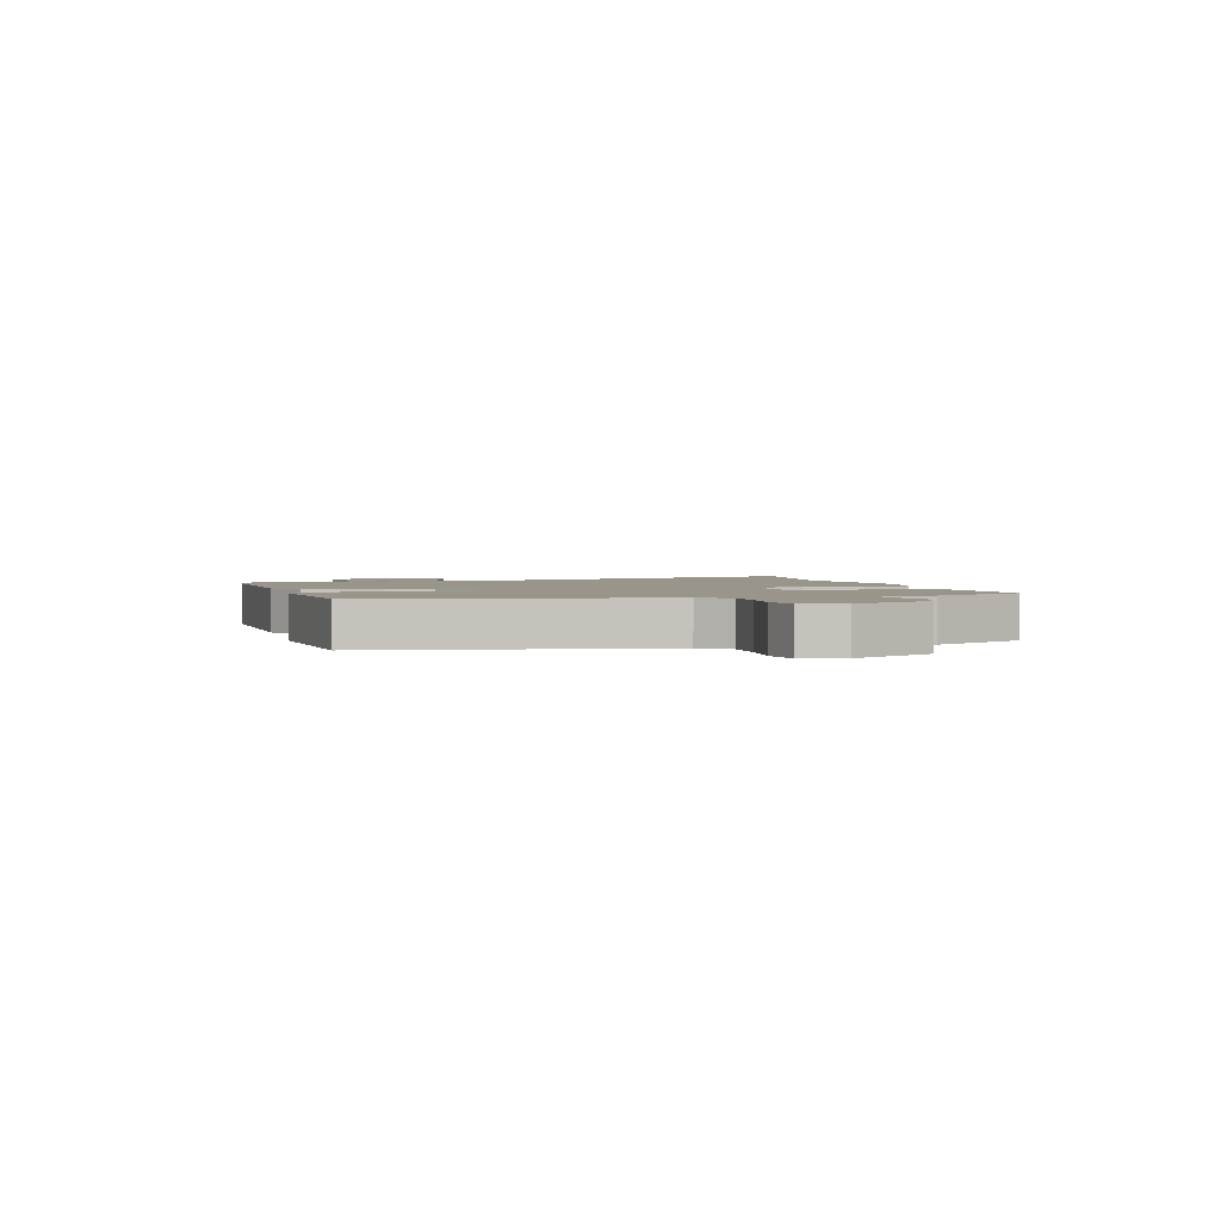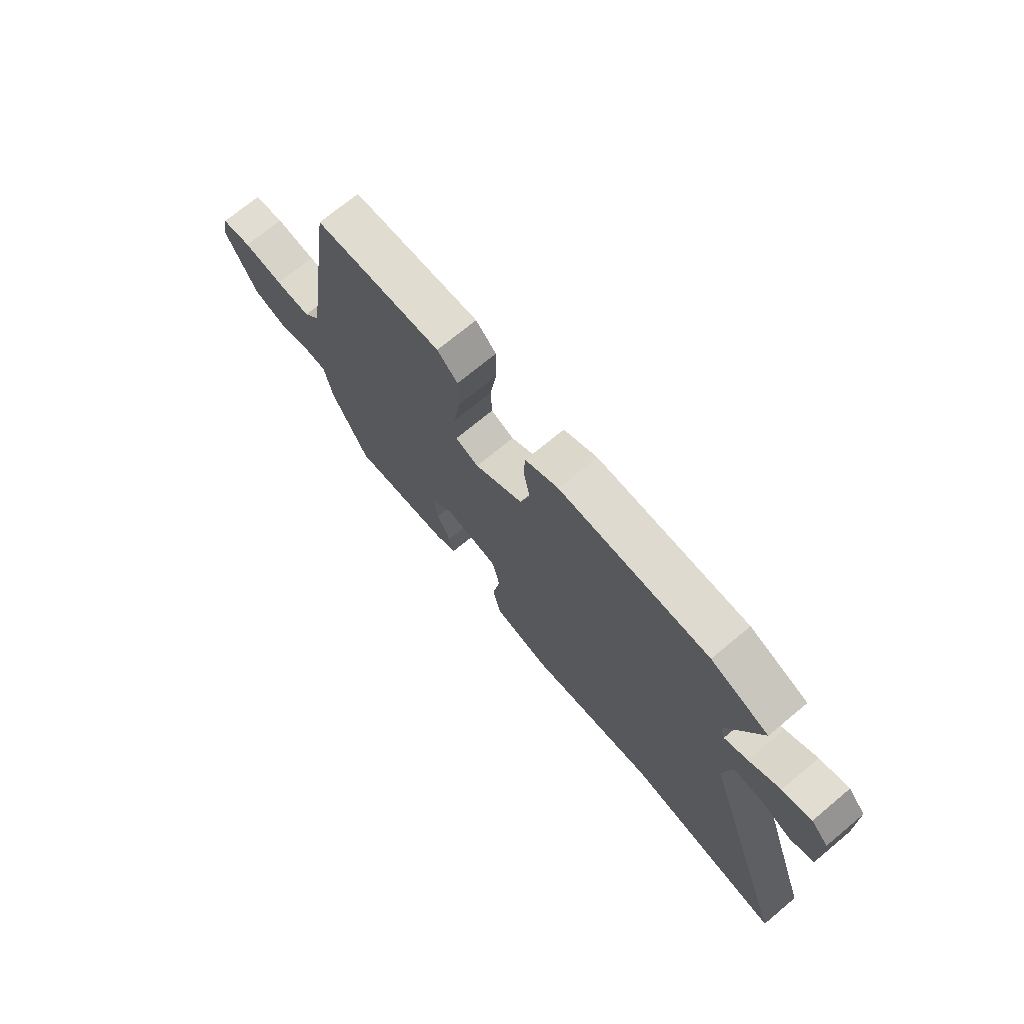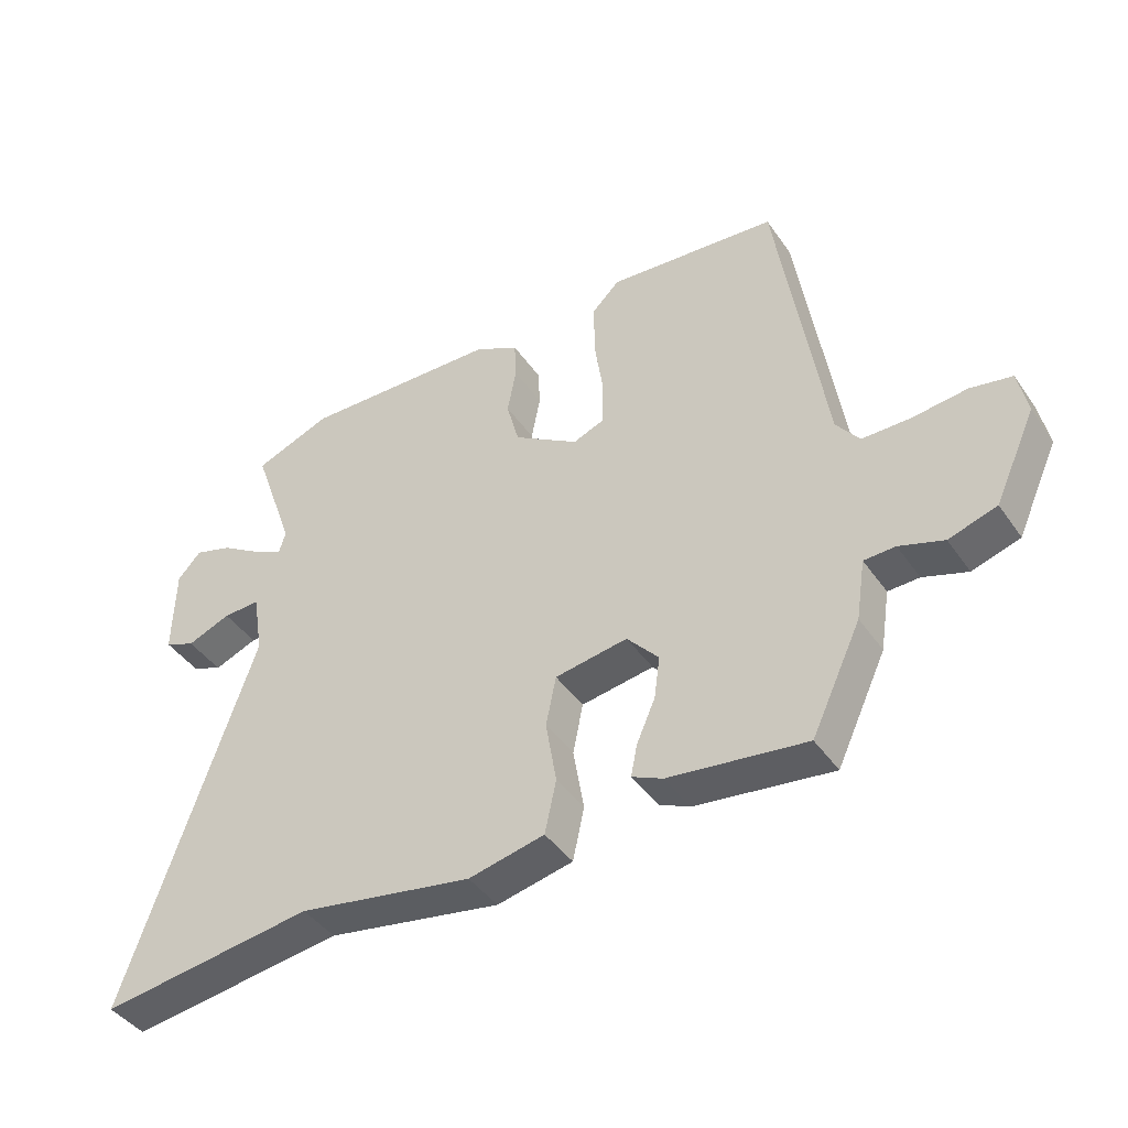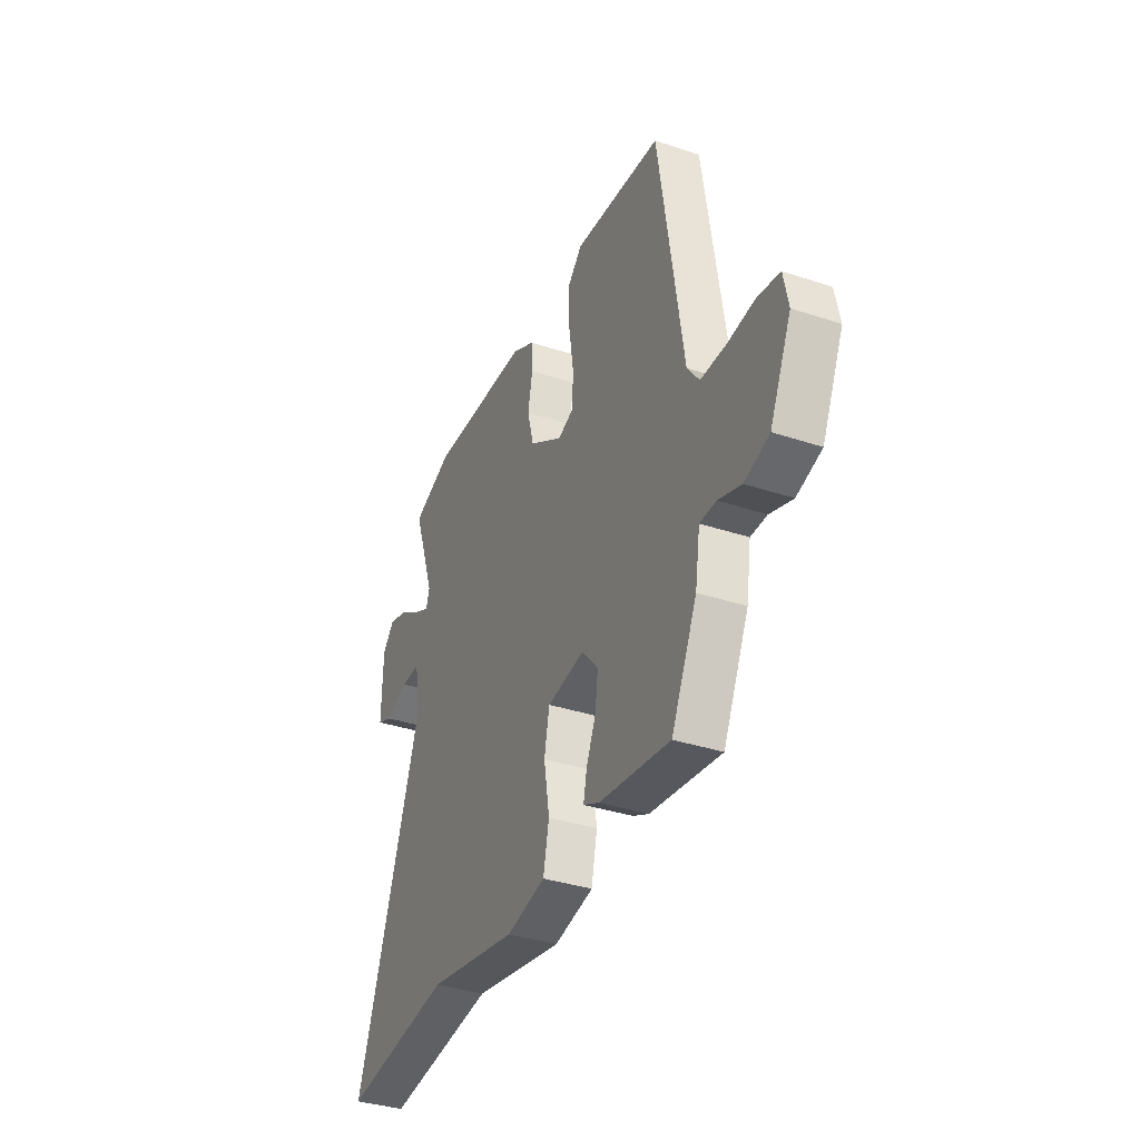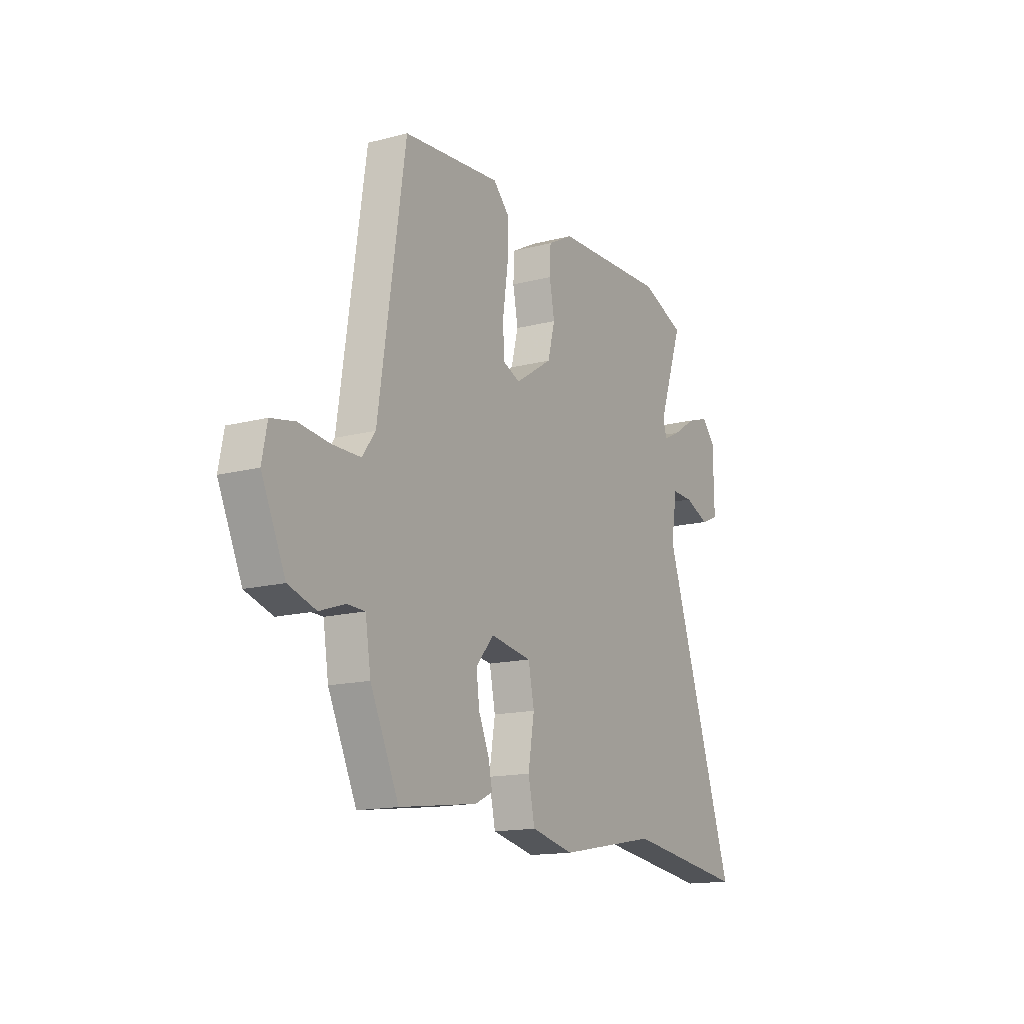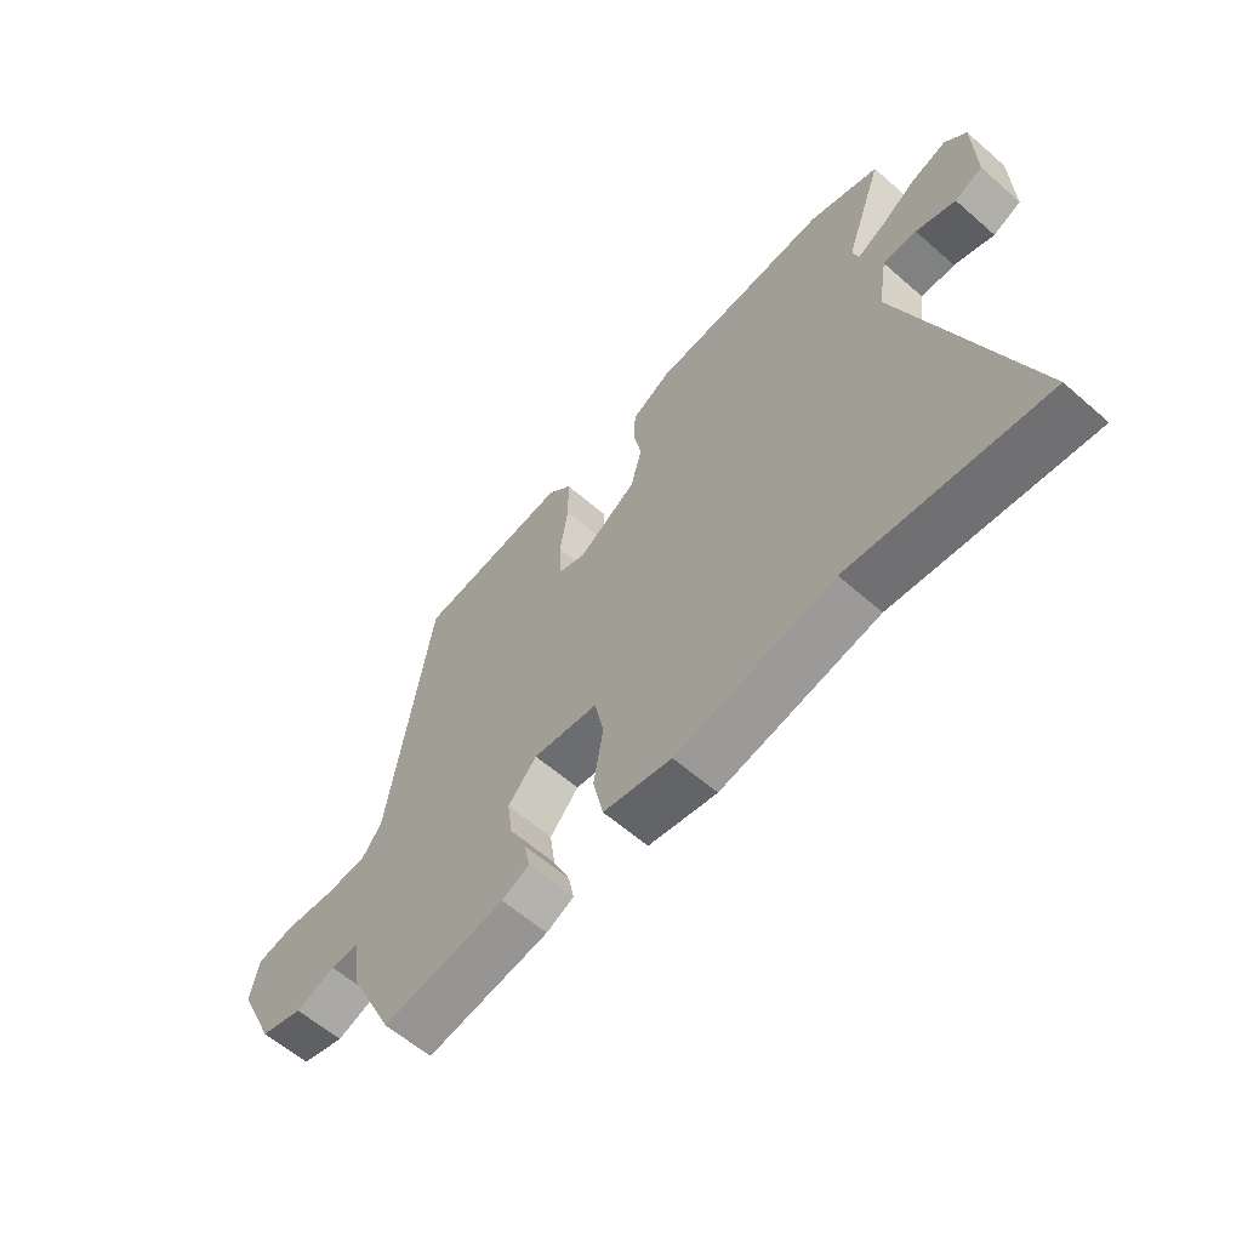
<metadata>
{"format":"obj","ext":"obj","renderer":"f3d","projection":"perspective","resolution":1024,"background":"white","views":[{"elev":2.2,"azim":75.1,"up":"+Y"},{"elev":72.4,"azim":-129.6,"up":"+Z"},{"elev":-43.2,"azim":32.2,"up":"+Z"},{"elev":-36.2,"azim":66.6,"up":"+Z"},{"elev":-15.3,"azim":119.0,"up":"+Z"},{"elev":-61.1,"azim":-131.5,"up":"+Z"}]}
</metadata>
<code>
v 0.446 0.07 -0.519
v 0.231 0.07 -0.489
v 0.183 0.07 -0.466
v 0.193 0.07 -0.416
v 0.222 0.07 -0.35
v 0.231 0.07 -0.283
v 0.181 0.07 -0.226
v 0.067 0.07 -0.243
v 0.051 0.07 -0.322
v 0.068 0.07 -0.423
v 0.05 0.07 -0.506
v -0.069 0.07 -0.531
v -0.344 0.07 -0.48
v -0.681 0.07 -0.523
v -0.481 0.07 0.07
v -0.498 0.07 0.171
v -0.557 0.07 0.17
v -0.626 0.07 0.143
v -0.675 0.07 0.164
v -0.673 0.07 0.308
v -0.636 0.07 0.349
v -0.575 0.07 0.329
v -0.51 0.07 0.287
v -0.462 0.07 0.263
v -0.452 0.07 0.299
v -0.52 0.07 0.492
v -0.398 0.07 0.538
v -0.083 0.07 0.524
v -0.013 0.07 0.486
v -0.01 0.07 0.424
v -0.024 0.07 0.35
v -0.004 0.07 0.274
v 0.099 0.07 0.207
v 0.148 0.07 0.226
v 0.15 0.07 0.3
v 0.136 0.07 0.397
v 0.136 0.07 0.483
v 0.179 0.07 0.526
v 0.448 0.07 0.499
v 0.521 0.07 0.008
v 0.557 0.07 -0.041
v 0.633 0.07 -0.042
v 0.718 0.07 -0.033
v 0.783 0.07 -0.046
v 0.797 0.07 -0.118
v 0.732 0.07 -0.259
v 0.657 0.07 -0.282
v 0.588 0.07 -0.258
v 0.539 0.07 -0.259
v 0.524 0.07 -0.354
v 0.446 0 -0.519
v 0.231 0 -0.489
v 0.183 0 -0.466
v 0.193 0 -0.416
v 0.222 0 -0.35
v 0.231 0 -0.283
v 0.181 0 -0.226
v 0.067 0 -0.243
v 0.051 0 -0.322
v 0.068 0 -0.423
v 0.05 0 -0.506
v -0.069 0 -0.531
v -0.344 0 -0.48
v -0.681 0 -0.523
v -0.481 0 0.07
v -0.498 0 0.171
v -0.557 0 0.17
v -0.626 0 0.143
v -0.675 0 0.164
v -0.673 0 0.308
v -0.636 0 0.349
v -0.575 0 0.329
v -0.51 0 0.287
v -0.462 0 0.263
v -0.452 0 0.299
v -0.52 0 0.492
v -0.398 0 0.538
v -0.083 0 0.524
v -0.013 0 0.486
v -0.01 0 0.424
v -0.024 0 0.35
v -0.004 0 0.274
v 0.099 0 0.207
v 0.148 0 0.226
v 0.15 0 0.3
v 0.136 0 0.397
v 0.136 0 0.483
v 0.179 0 0.526
v 0.448 0 0.499
v 0.521 0 0.008
v 0.557 0 -0.041
v 0.633 0 -0.042
v 0.718 0 -0.033
v 0.783 0 -0.046
v 0.797 0 -0.118
v 0.732 0 -0.259
v 0.657 0 -0.282
v 0.588 0 -0.258
v 0.539 0 -0.259
v 0.524 0 -0.354
f 49 50 1 2
f 45 46 47 48
f 45 48 49
f 42 43 44 45
f 41 42 45 49
f 40 41 49 2
f 35 36 37 38
f 34 35 38 39
f 28 29 30 31
f 28 31 32
f 25 26 27 28
f 24 25 28 32
f 20 21 22 23
f 20 23 24
f 17 18 19 20
f 16 17 20 24
f 15 16 24 32
f 13 14 15 32
f 9 10 11 12
f 8 9 12 13
f 2 3 4 5
f 2 5 6
f 40 2 6
f 34 39 40 6
f 33 34 6 7
f 8 13 32 33
f 7 8 33
f 52 51 100 99
f 98 97 96 95
f 99 98 95
f 95 94 93 92
f 99 95 92 91
f 52 99 91 90
f 88 87 86 85
f 89 88 85 84
f 81 80 79 78
f 82 81 78
f 78 77 76 75
f 82 78 75 74
f 73 72 71 70
f 74 73 70
f 70 69 68 67
f 74 70 67 66
f 82 74 66 65
f 82 65 64 63
f 62 61 60 59
f 63 62 59 58
f 55 54 53 52
f 56 55 52
f 56 52 90
f 56 90 89 84
f 57 56 84 83
f 83 82 63 58
f 83 58 57
f 1 51 52 2
f 2 52 53 3
f 3 53 54 4
f 4 54 55 5
f 5 55 56 6
f 6 56 57 7
f 7 57 58 8
f 8 58 59 9
f 9 59 60 10
f 10 60 61 11
f 11 61 62 12
f 12 62 63 13
f 13 63 64 14
f 14 64 65 15
f 15 65 66 16
f 16 66 67 17
f 17 67 68 18
f 18 68 69 19
f 19 69 70 20
f 20 70 71 21
f 21 71 72 22
f 22 72 73 23
f 23 73 74 24
f 24 74 75 25
f 25 75 76 26
f 26 76 77 27
f 27 77 78 28
f 28 78 79 29
f 29 79 80 30
f 30 80 81 31
f 31 81 82 32
f 32 82 83 33
f 33 83 84 34
f 34 84 85 35
f 35 85 86 36
f 36 86 87 37
f 37 87 88 38
f 38 88 89 39
f 39 89 90 40
f 40 90 91 41
f 41 91 92 42
f 42 92 93 43
f 43 93 94 44
f 44 94 95 45
f 45 95 96 46
f 46 96 97 47
f 47 97 98 48
f 48 98 99 49
f 49 99 100 50
f 50 100 51 1

</code>
